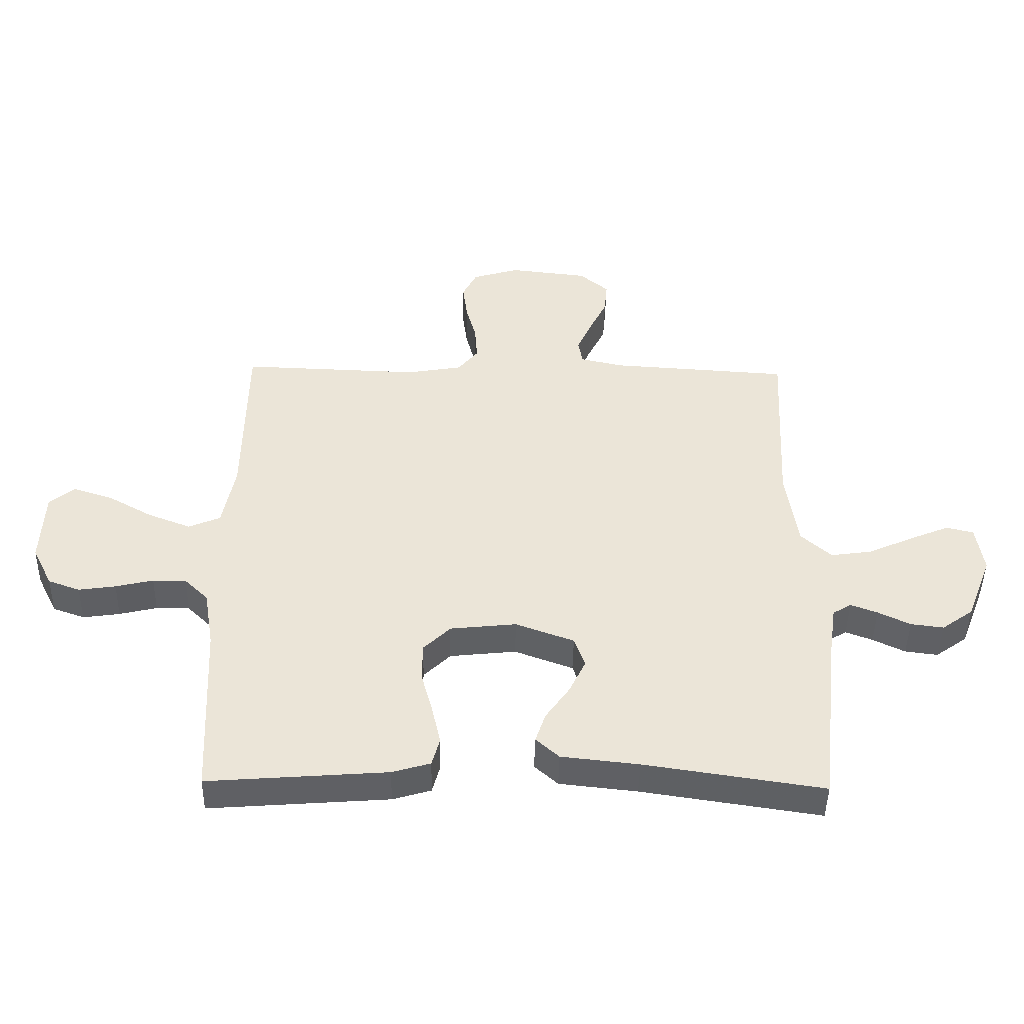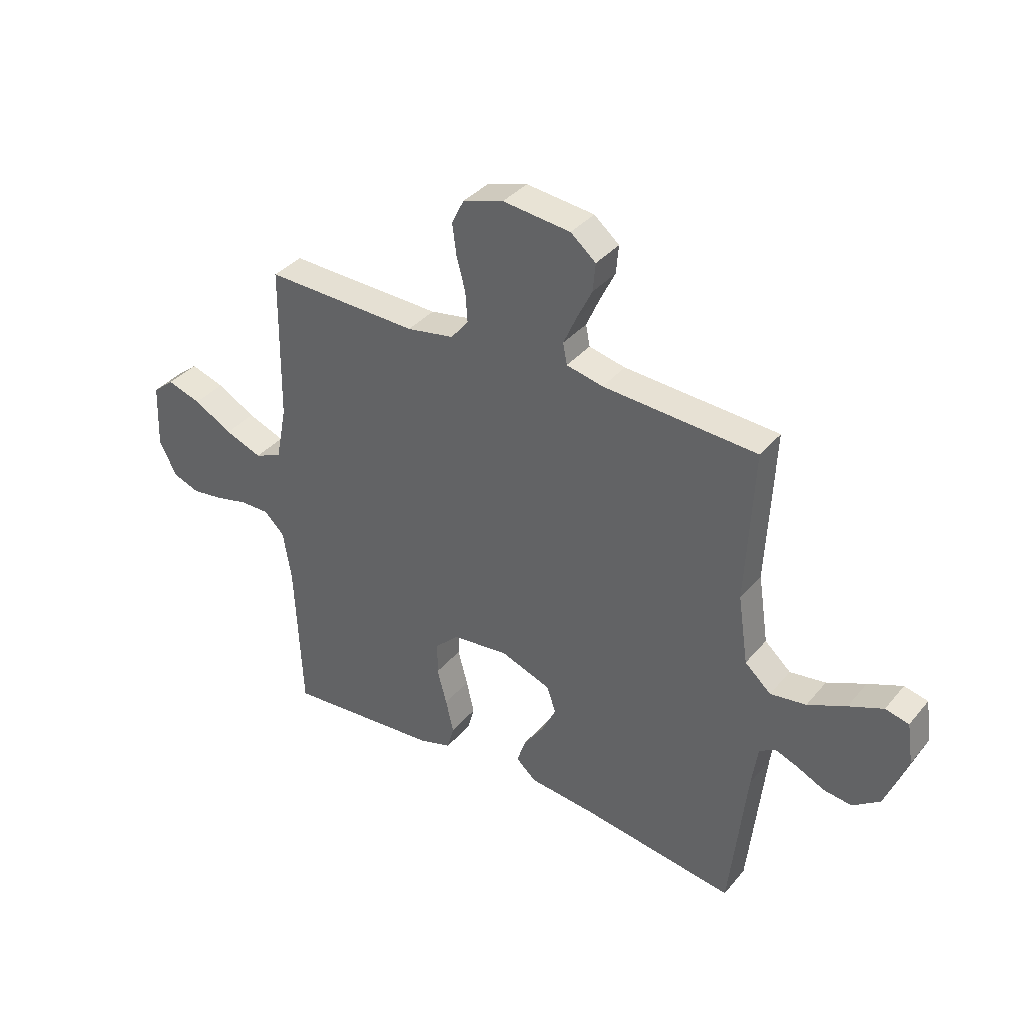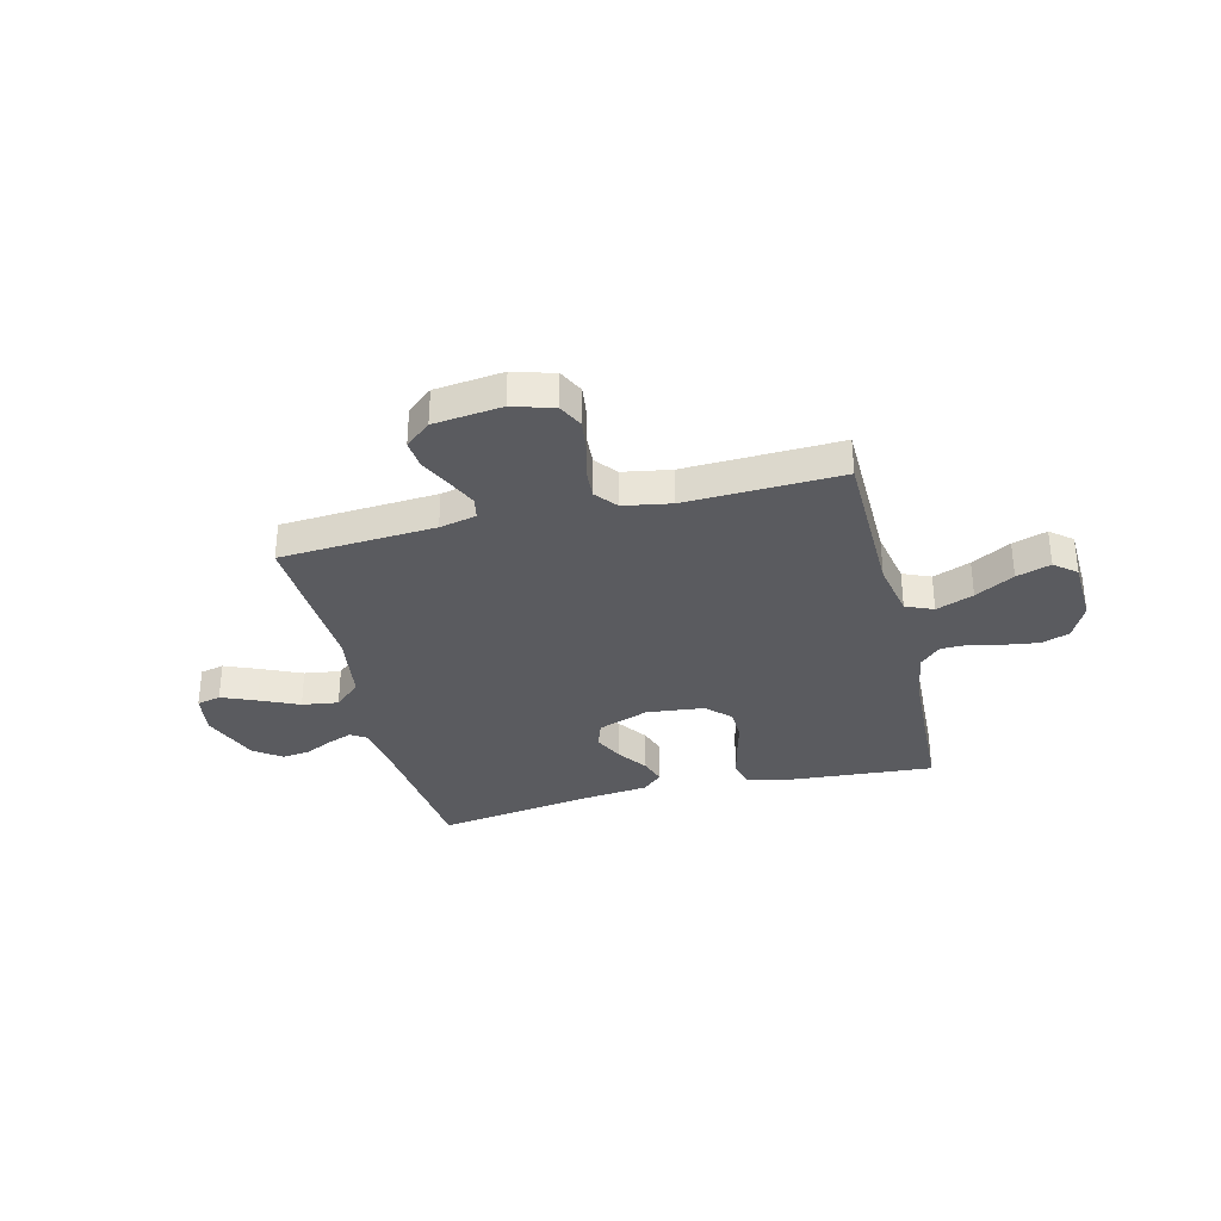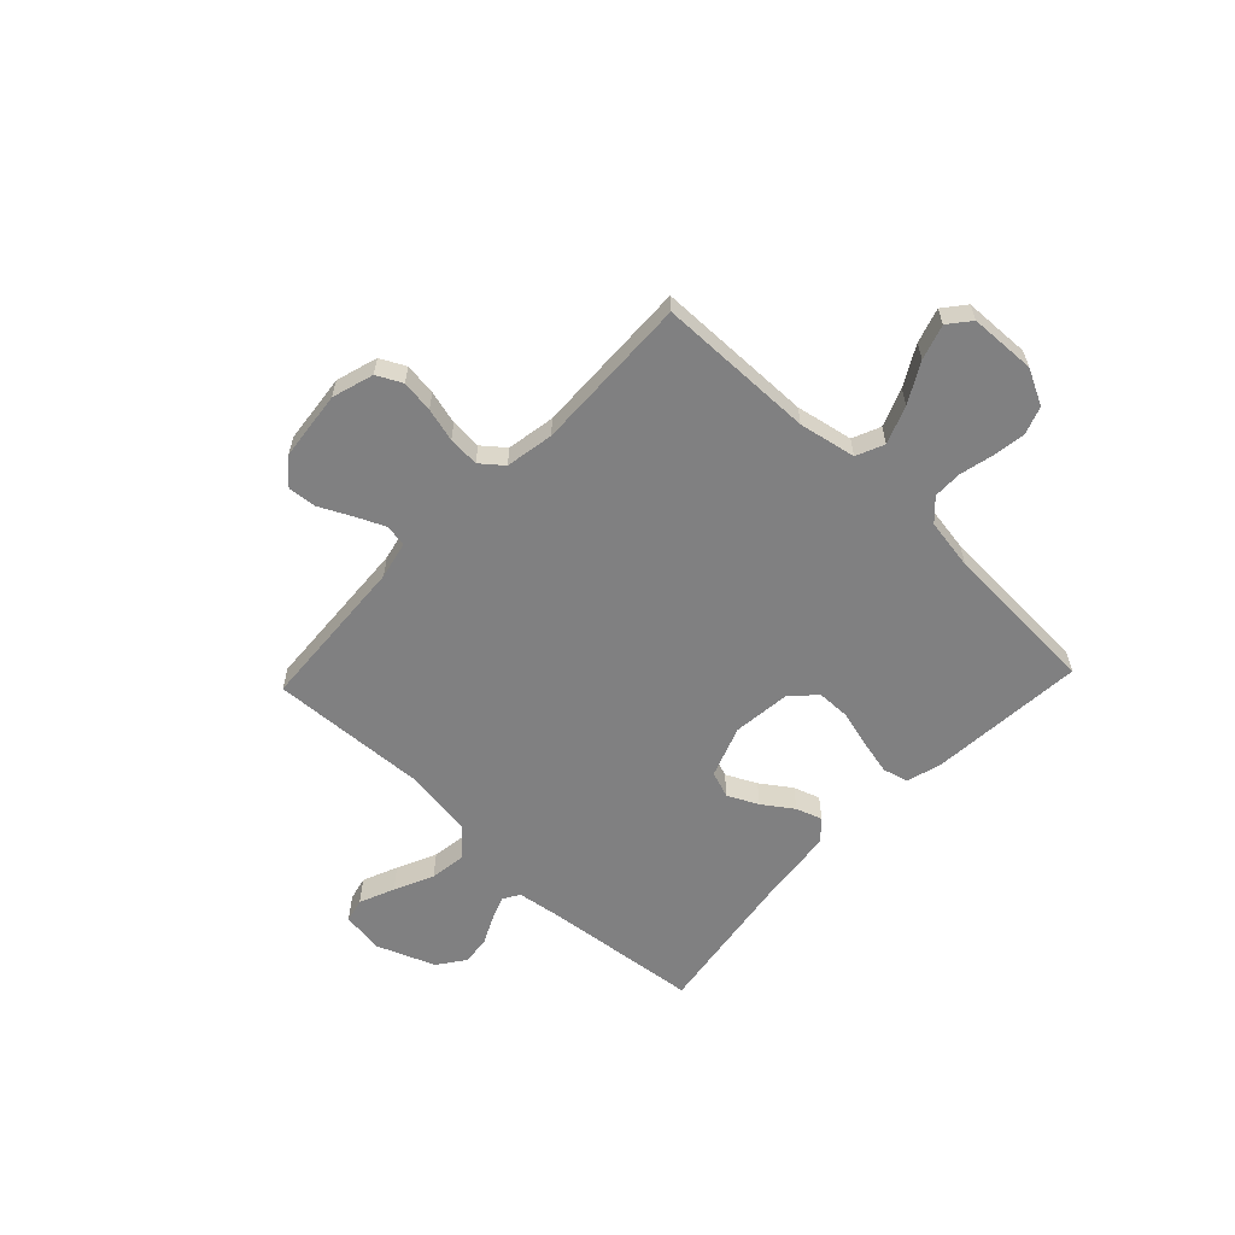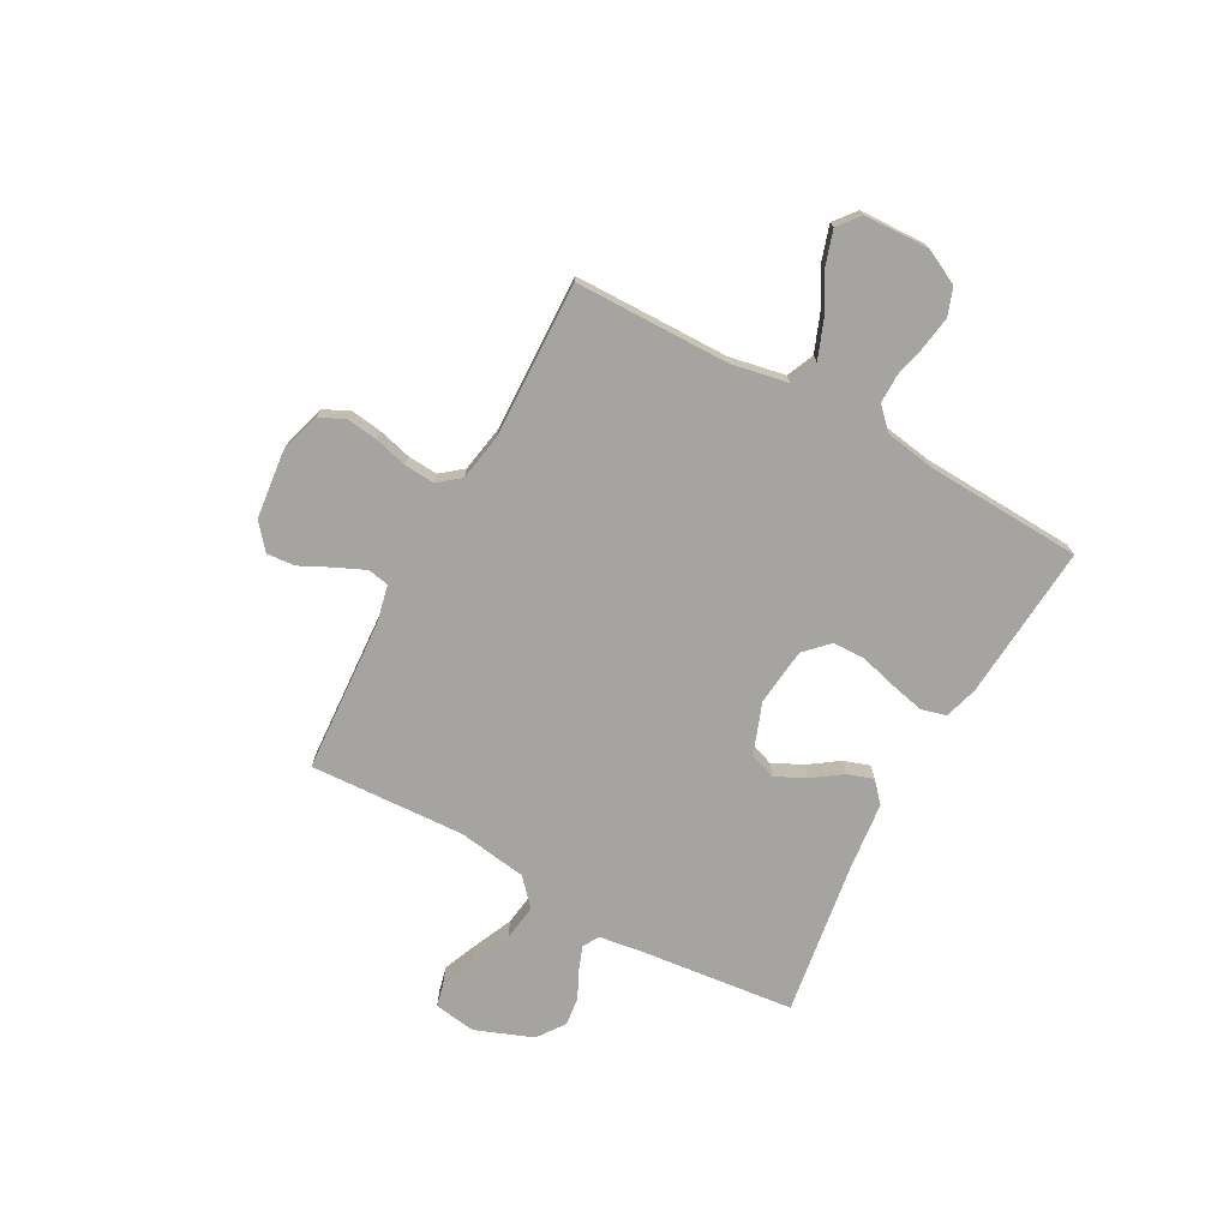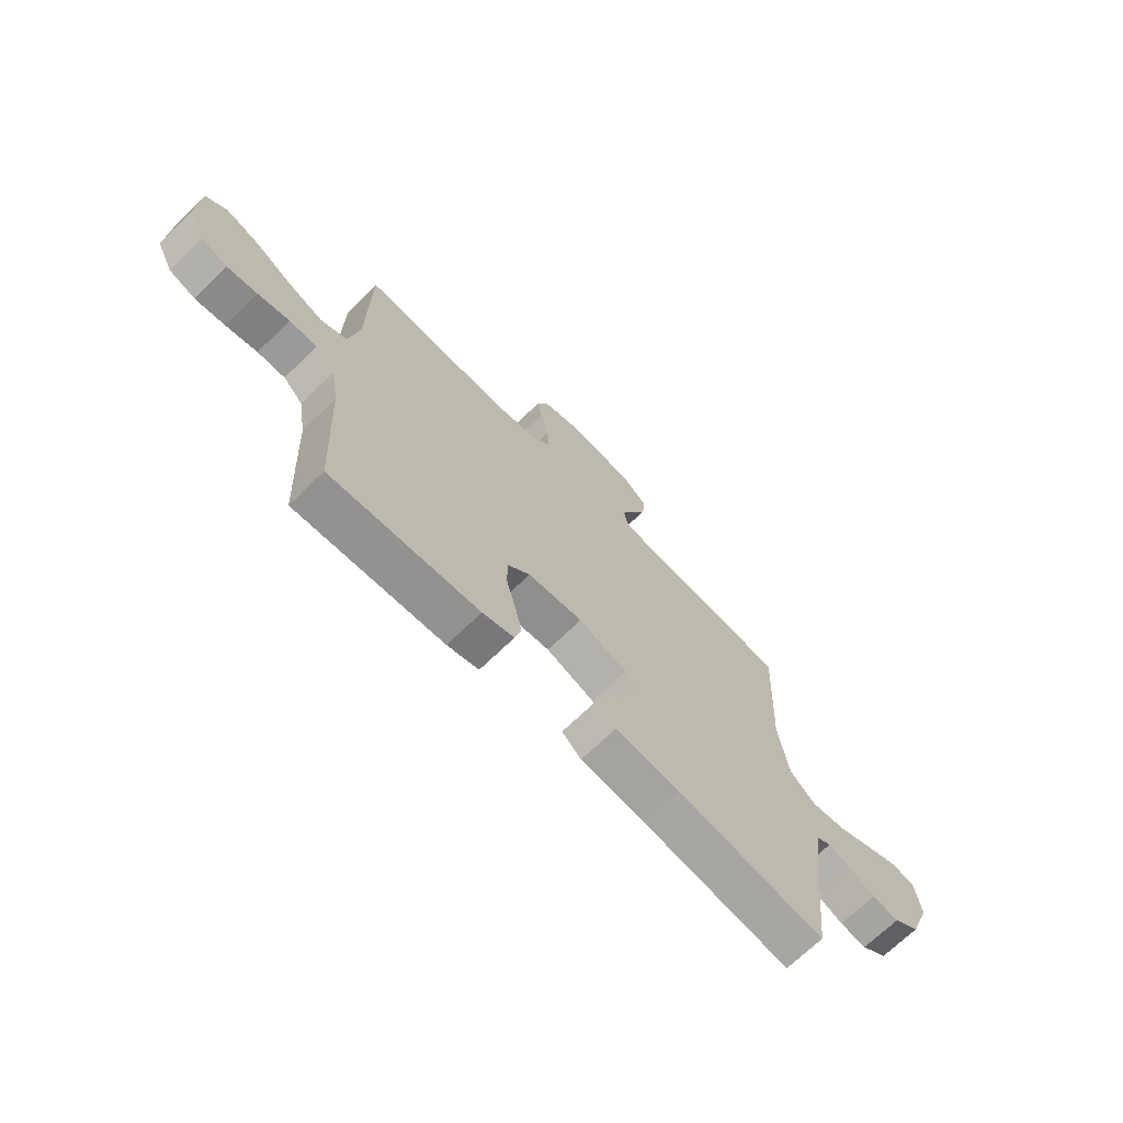
<metadata>
{"format":"obj","ext":"obj","renderer":"f3d","projection":"perspective","resolution":1024,"background":"white","views":[{"elev":-45.2,"azim":178.9,"up":"+Z"},{"elev":36.5,"azim":-145.5,"up":"+Z"},{"elev":-33.4,"azim":13.9,"up":"+Y"},{"elev":-60.1,"azim":46.5,"up":"+Y"},{"elev":-73.3,"azim":61.3,"up":"+Y"},{"elev":-69.2,"azim":134.3,"up":"+Z"}]}
</metadata>
<code>
v -0.5 0.07 -0.5
v -0.533 0.07 -0.2
v -0.545 0.07 -0.118
v -0.576 0.07 -0.099
v -0.621 0.07 -0.116
v -0.675 0.07 -0.142
v -0.73 0.07 -0.149
v -0.783 0.07 -0.111
v -0.826 0.07 0
v -0.814 0.07 0.081
v -0.768 0.07 0.092
v -0.701 0.07 0.064
v -0.626 0.07 0.03
v -0.556 0.07 0.02
v -0.505 0.07 0.066
v -0.485 0.07 0.2
v -0.5 0.07 0.5
v -0.2 0.07 0.519
v -0.129 0.07 0.535
v -0.121 0.07 0.576
v -0.146 0.07 0.632
v -0.176 0.07 0.693
v -0.181 0.07 0.748
v -0.132 0.07 0.789
v 0 0.07 0.804
v 0.079 0.07 0.78
v 0.103 0.07 0.732
v 0.095 0.07 0.671
v 0.078 0.07 0.607
v 0.074 0.07 0.548
v 0.108 0.07 0.506
v 0.2 0.07 0.49
v 0.5 0.07 0.5
v 0.504 0.07 0.2
v 0.525 0.07 0.092
v 0.578 0.07 0.069
v 0.65 0.07 0.097
v 0.725 0.07 0.139
v 0.791 0.07 0.16
v 0.833 0.07 0.126
v 0.838 0.07 0
v 0.804 0.07 -0.068
v 0.751 0.07 -0.087
v 0.689 0.07 -0.078
v 0.626 0.07 -0.063
v 0.57 0.07 -0.063
v 0.53 0.07 -0.102
v 0.514 0.07 -0.2
v 0.5 0.07 -0.5
v 0.2 0.07 -0.477
v 0.136 0.07 -0.458
v 0.123 0.07 -0.41
v 0.138 0.07 -0.344
v 0.157 0.07 -0.274
v 0.156 0.07 -0.21
v 0.111 0.07 -0.166
v 0 0.07 -0.154
v -0.098 0.07 -0.19
v -0.116 0.07 -0.241
v -0.088 0.07 -0.299
v -0.048 0.07 -0.356
v -0.031 0.07 -0.406
v -0.07 0.07 -0.441
v -0.2 0.07 -0.455
v -0.5 0 -0.5
v -0.533 0 -0.2
v -0.545 0 -0.118
v -0.576 0 -0.099
v -0.621 0 -0.116
v -0.675 0 -0.142
v -0.73 0 -0.149
v -0.783 0 -0.111
v -0.826 0 0
v -0.814 0 0.081
v -0.768 0 0.092
v -0.701 0 0.064
v -0.626 0 0.03
v -0.556 0 0.02
v -0.505 0 0.066
v -0.485 0 0.2
v -0.5 0 0.5
v -0.2 0 0.519
v -0.129 0 0.535
v -0.121 0 0.576
v -0.146 0 0.632
v -0.176 0 0.693
v -0.181 0 0.748
v -0.132 0 0.789
v 0 0 0.804
v 0.079 0 0.78
v 0.103 0 0.732
v 0.095 0 0.671
v 0.078 0 0.607
v 0.074 0 0.548
v 0.108 0 0.506
v 0.2 0 0.49
v 0.5 0 0.5
v 0.504 0 0.2
v 0.525 0 0.092
v 0.578 0 0.069
v 0.65 0 0.097
v 0.725 0 0.139
v 0.791 0 0.16
v 0.833 0 0.126
v 0.838 0 0
v 0.804 0 -0.068
v 0.751 0 -0.087
v 0.689 0 -0.078
v 0.626 0 -0.063
v 0.57 0 -0.063
v 0.53 0 -0.102
v 0.514 0 -0.2
v 0.5 0 -0.5
v 0.2 0 -0.477
v 0.136 0 -0.458
v 0.123 0 -0.41
v 0.138 0 -0.344
v 0.157 0 -0.274
v 0.156 0 -0.21
v 0.111 0 -0.166
v 0 0 -0.154
v -0.098 0 -0.19
v -0.116 0 -0.241
v -0.088 0 -0.299
v -0.048 0 -0.356
v -0.031 0 -0.406
v -0.07 0 -0.441
v -0.2 0 -0.455
f 61 62 63 64
f 60 61 64 1
f 59 60 1 2
f 58 59 2 3
f 57 58 3 4
f 51 52 53 54
f 49 50 51 54
f 48 49 54 55
f 47 48 55 56
f 42 43 44 45
f 40 41 42 45
f 40 45 46
f 37 38 39 40
f 36 37 40 46
f 35 36 46 47
f 32 33 34
f 31 32 34 35
f 26 27 28 29
f 26 29 30
f 25 26 30
f 24 25 30
f 21 22 23 24
f 20 21 24 30
f 19 20 30 31
f 16 17 18
f 15 16 18 19
f 10 11 12 13
f 8 9 10 13
f 8 13 14
f 5 6 7 8
f 4 5 8 14
f 57 4 14 15
f 35 47 56 57
f 31 35 57
f 15 19 31 57
f 128 127 126 125
f 65 128 125 124
f 66 65 124 123
f 67 66 123 122
f 68 67 122 121
f 118 117 116 115
f 118 115 114 113
f 119 118 113 112
f 120 119 112 111
f 109 108 107 106
f 109 106 105 104
f 110 109 104
f 104 103 102 101
f 110 104 101 100
f 111 110 100 99
f 98 97 96
f 99 98 96 95
f 93 92 91 90
f 94 93 90
f 94 90 89
f 94 89 88
f 88 87 86 85
f 94 88 85 84
f 95 94 84 83
f 82 81 80
f 83 82 80 79
f 77 76 75 74
f 77 74 73 72
f 78 77 72
f 72 71 70 69
f 78 72 69 68
f 79 78 68 121
f 121 120 111 99
f 121 99 95
f 121 95 83 79
f 1 65 66 2
f 2 66 67 3
f 3 67 68 4
f 4 68 69 5
f 5 69 70 6
f 6 70 71 7
f 7 71 72 8
f 8 72 73 9
f 9 73 74 10
f 10 74 75 11
f 11 75 76 12
f 12 76 77 13
f 13 77 78 14
f 14 78 79 15
f 15 79 80 16
f 16 80 81 17
f 17 81 82 18
f 18 82 83 19
f 19 83 84 20
f 20 84 85 21
f 21 85 86 22
f 22 86 87 23
f 23 87 88 24
f 24 88 89 25
f 25 89 90 26
f 26 90 91 27
f 27 91 92 28
f 28 92 93 29
f 29 93 94 30
f 30 94 95 31
f 31 95 96 32
f 32 96 97 33
f 33 97 98 34
f 34 98 99 35
f 35 99 100 36
f 36 100 101 37
f 37 101 102 38
f 38 102 103 39
f 39 103 104 40
f 40 104 105 41
f 41 105 106 42
f 42 106 107 43
f 43 107 108 44
f 44 108 109 45
f 45 109 110 46
f 46 110 111 47
f 47 111 112 48
f 48 112 113 49
f 49 113 114 50
f 50 114 115 51
f 51 115 116 52
f 52 116 117 53
f 53 117 118 54
f 54 118 119 55
f 55 119 120 56
f 56 120 121 57
f 57 121 122 58
f 58 122 123 59
f 59 123 124 60
f 60 124 125 61
f 61 125 126 62
f 62 126 127 63
f 63 127 128 64
f 64 128 65 1

</code>
